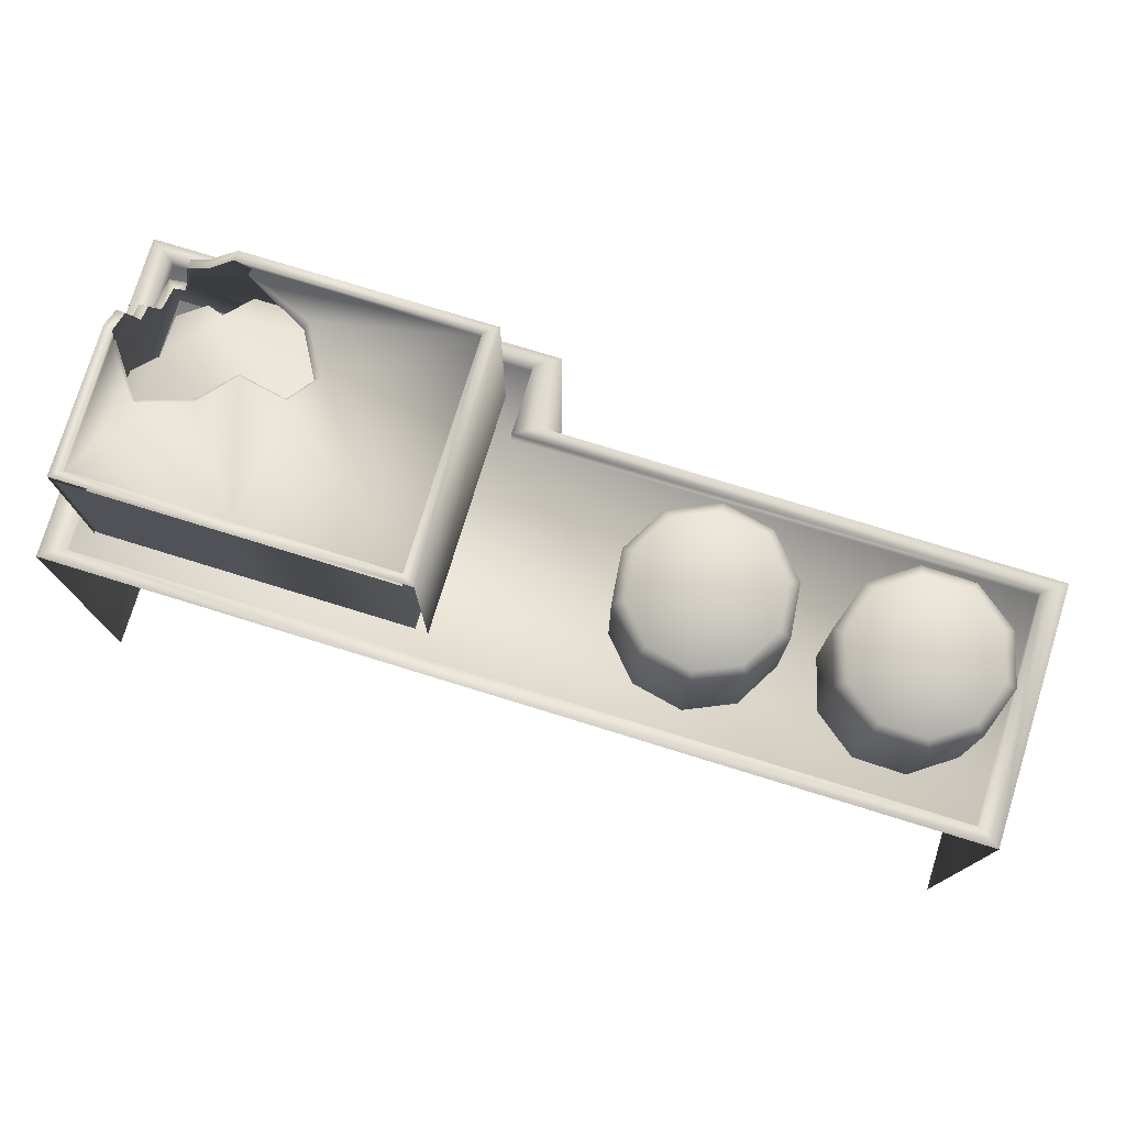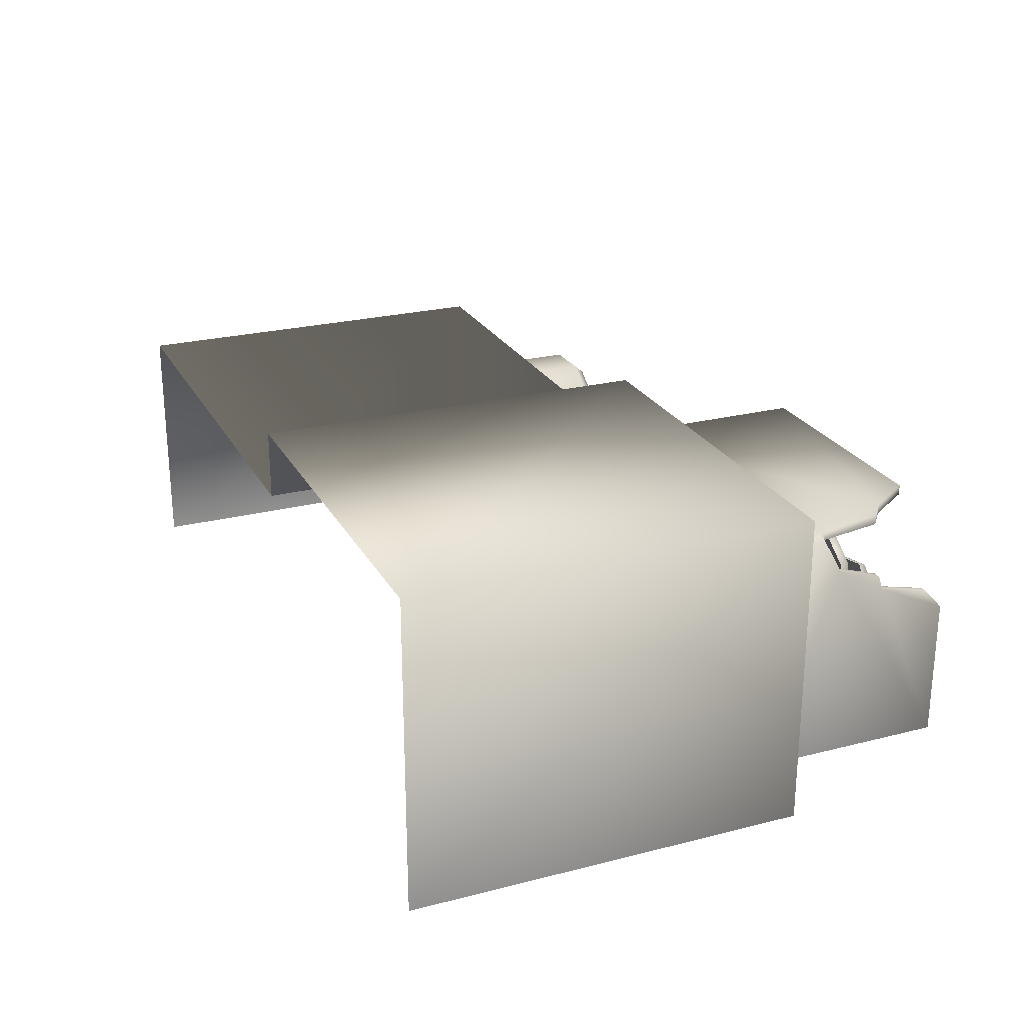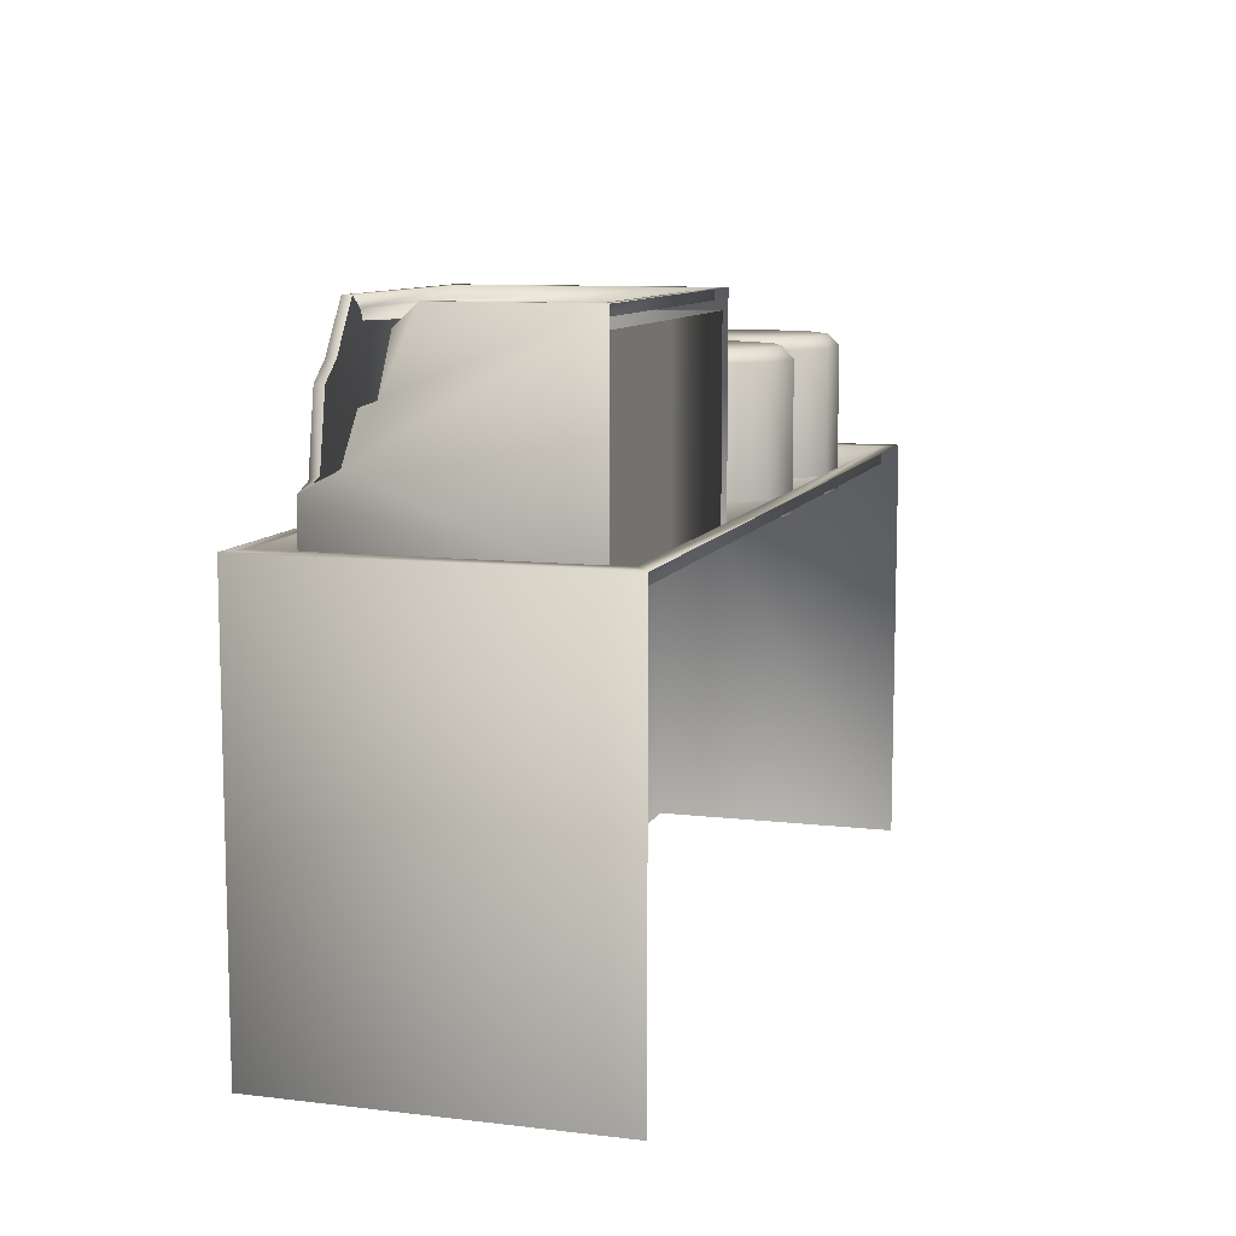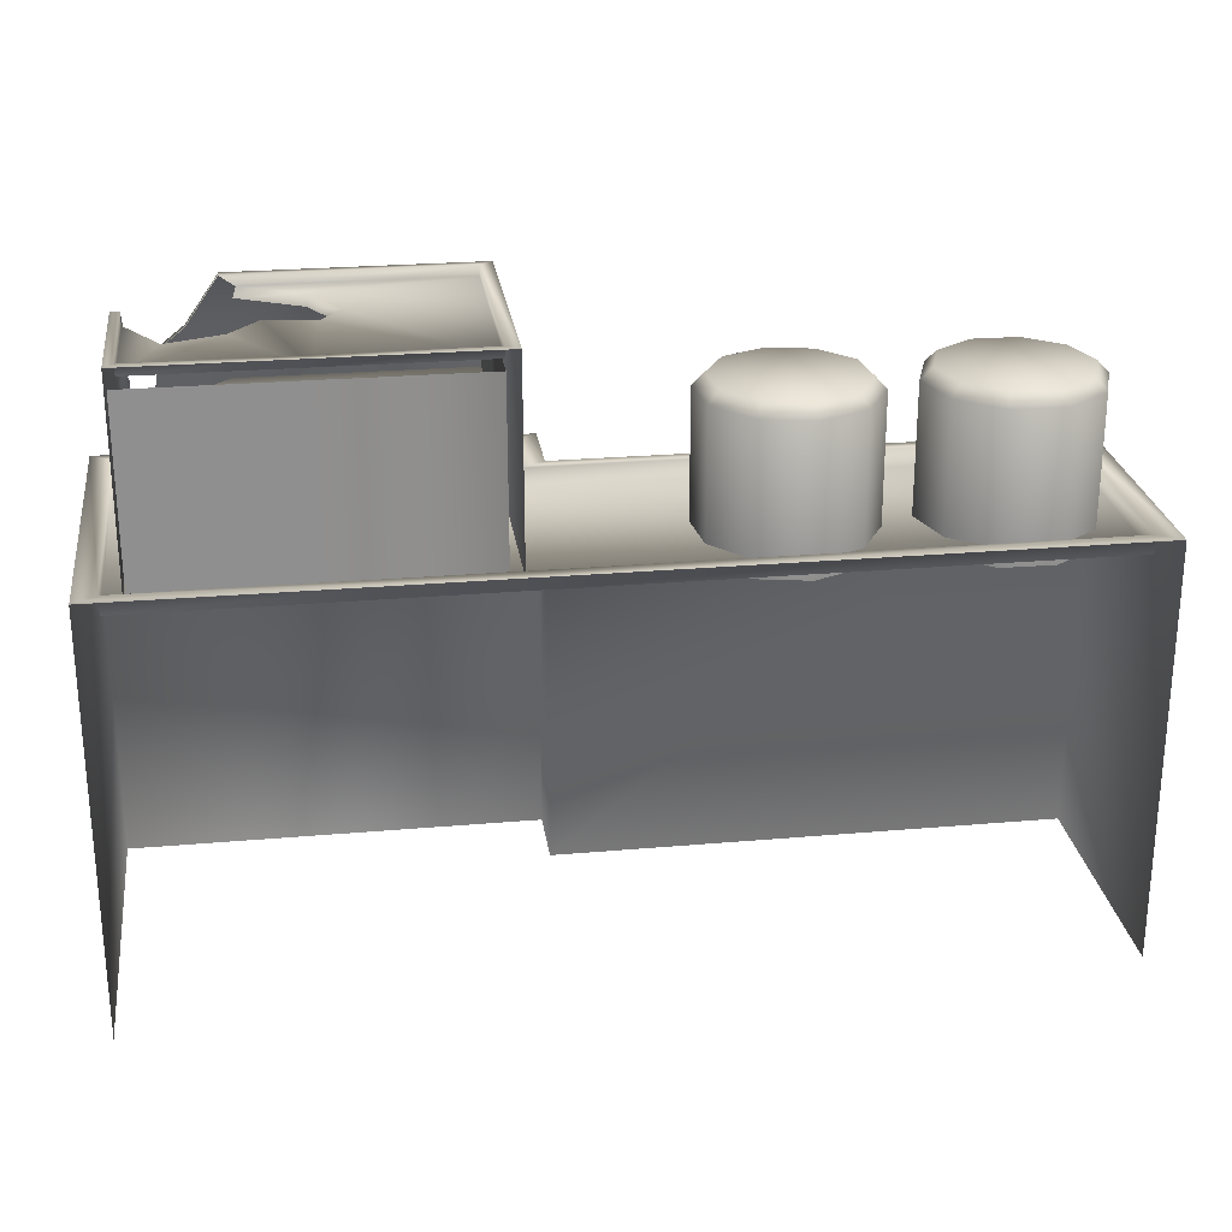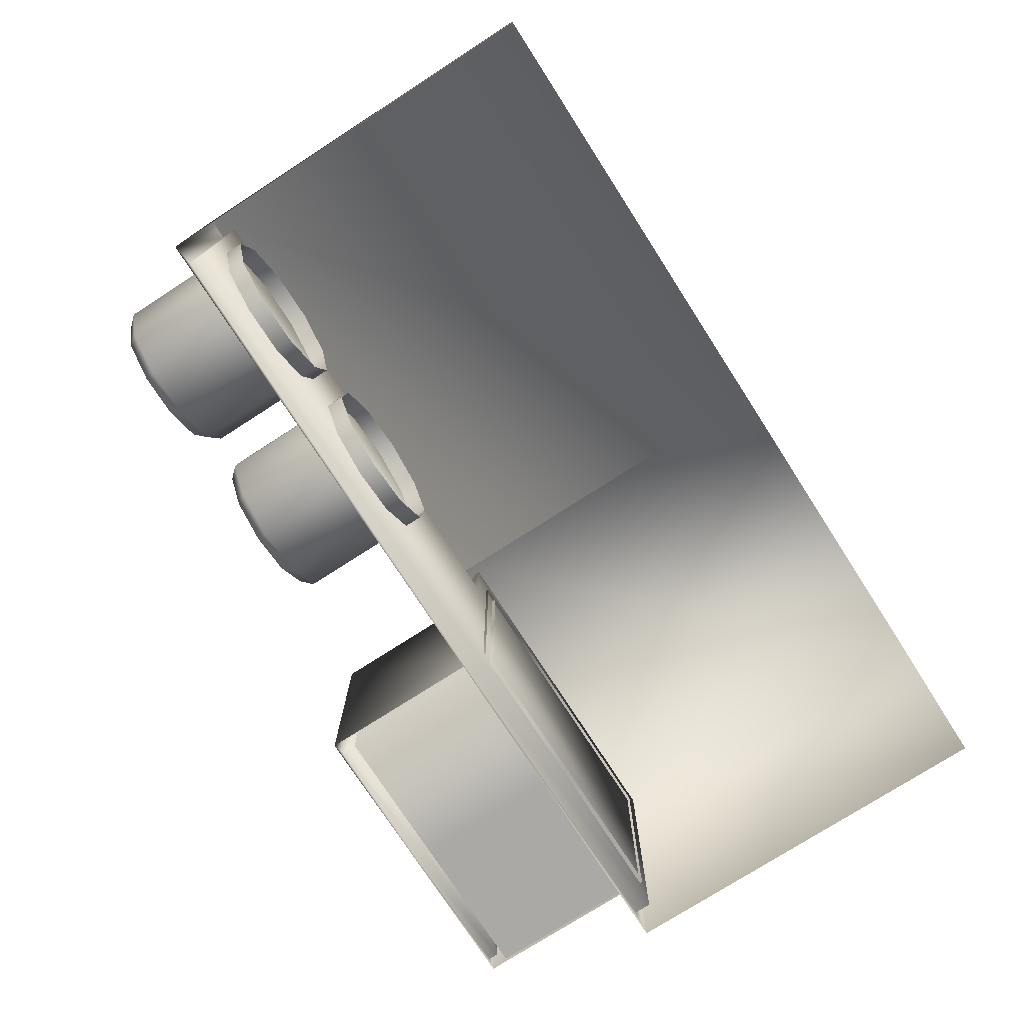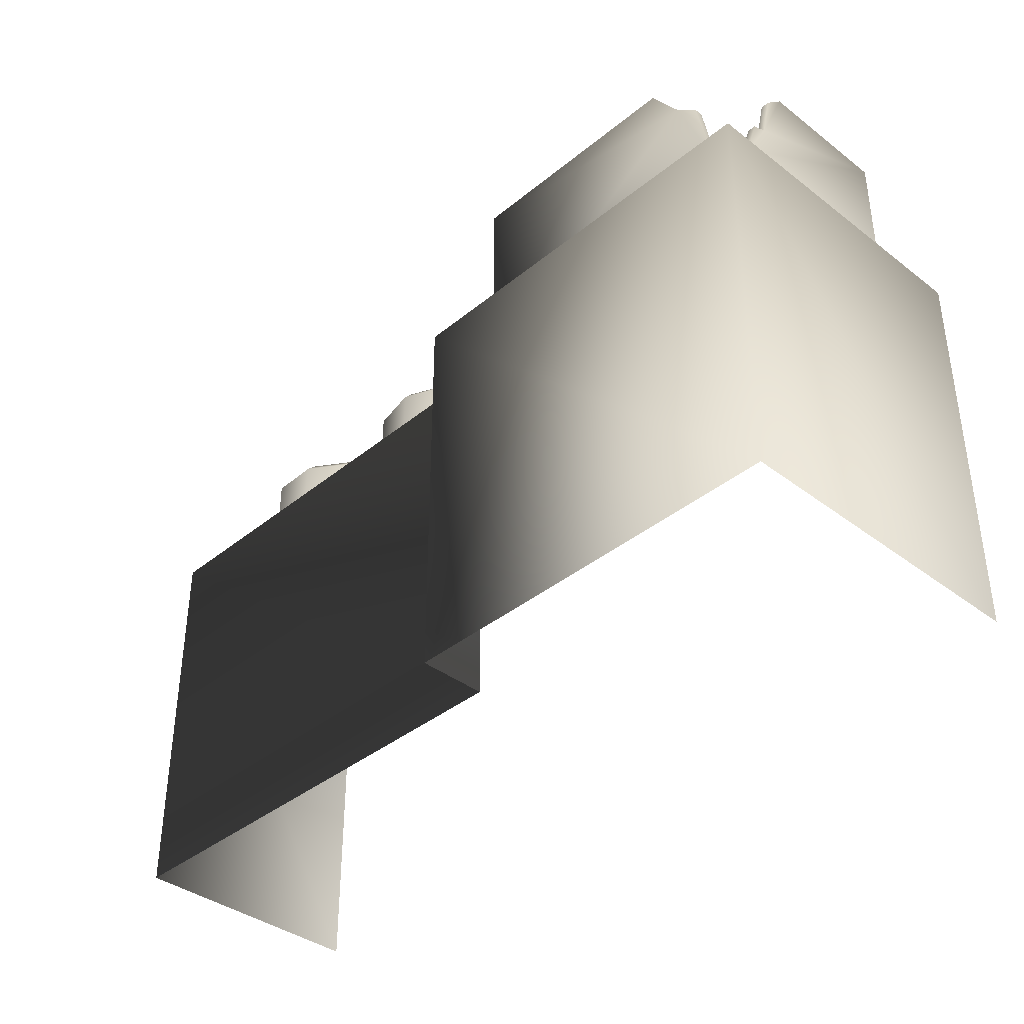
<metadata>
{"format":"obj","ext":"obj","renderer":"f3d","projection":"perspective","resolution":1024,"background":"white","views":[{"elev":76.8,"azim":-162.9,"up":"+Y"},{"elev":24.5,"azim":67.3,"up":"+Z"},{"elev":9.7,"azim":107.1,"up":"+Y"},{"elev":25.0,"azim":171.9,"up":"+Y"},{"elev":-75.4,"azim":-57.2,"up":"+Z"},{"elev":-38.2,"azim":45.9,"up":"+Y"}]}
</metadata>
<code>
g fcbg_wasteland_001_factory_05
v 2.576 5.916 -1.227
v 1.052 5.916 -1.142
v 0.9239 5.916 -1.227
v 2.575 5.916 -1.142
v 4.093 5.916 -1.142
v 4.184 5.916 -1.227
v 4.093 5.813 -1.142
v 2.575 5.813 -1.142
v 1.052 5.813 -1.142
v 1.052 5.916 -1.142
v 1.052 5.813 -1.142
v 1.052 5.813 1.074
v 1.052 5.916 1.074
v 3.16 5.813 1.074
v 0.9239 5.916 -1.227
v 3.303 5.916 1.074
v 0.9239 5.916 1.167
v 0.9239 3.905 -1.227
v 3.299 5.916 1.167
v 0.9239 3.905 1.167
v 3.621 5.459 1.167
v 3.621 5.459 1.074
v 3.303 5.916 1.074
v 3.841 5.286 1.074
v 3.968 4.577 1.167
v 4.184 3.905 1.167
v 3.841 5.286 1.167
v 3.968 4.619 1.074
v 4.097 4.576 1.074
v 4.184 4.5 1.167
v 4.184 3.905 -1.227
v 4.184 4.7 0.8135
v 4.184 5.916 -1.227
v 4.1 4.7 0.8135
v 4.097 4.576 1.074
v 4.1 5.148 0.6713
v 4.184 5.148 0.6713
v 4.1 5.203 0.519
v 4.184 5.203 0.519
v 4.1 5.727 0.3972
v 4.184 5.916 0.1906
v 4.093 5.916 -1.142
v 4.184 5.727 0.3972
v 4.097 5.916 0.1638
v 4.097 5.916 0.1638
v 4.093 5.813 -1.142
v 4.093 5.813 0.119
v 4.093 5.813 0.119
v 4.093 5.72 0.1326
v 3.759 5.72 -0.3324
v 3.759 5.813 -0.4034
v 4.093 5.813 -1.142
v 3.254 5.72 -0.155
v 3.234 5.813 -0.2184
v 2.975 5.72 0.1581
v 2.575 5.813 -1.142
v 2.947 5.813 0.1204
v 2.518 5.72 0.06697
v 2.481 5.813 0.02714
v 1.052 5.813 -1.142
v 2.337 5.72 0.2966
v 2.274 5.813 0.3094
v 1.052 5.813 1.074
v 2.568 5.72 0.7057
v 2.533 5.813 0.7652
v 3.16 5.813 1.074
v 3.191 5.72 1.039
v 4.097 4.982 -1.143
v 4.097 4.892 -1.143
v 4.097 4.894 0.09989
v 4.097 4.982 0.1006
v 3.888 4.895 0.3057
v 3.888 4.982 0.3057
v 1.052 4.982 -1.143
v 3.473 4.982 0.84
v 3.876 4.895 0.7099
v 1.052 4.982 1.075
v 3.876 4.982 0.7099
v 3.627 4.895 0.8918
v 3.627 4.982 0.8918
v 3.473 4.895 0.84
v 3.251 4.895 1.075
v 1.052 4.895 1.075
v 3.25 4.982 1.075
v 4.163 5.732 -1.211
v 4.163 3.89 -1.211
v 2.57 3.89 -1.211
v 2.57 5.732 -1.211
v 1.051 5.732 -1.211
v 1.051 3.89 -1.211
v 1.053 3.89 0.0007644
v 1.053 5.732 0.0007645
v 1.055 5.732 1.076
v 1.055 3.89 1.076
v 0.7449 3.935 0.7783
v -4.357 3.935 0.7783
v -4.357 3.935 -1.48
v 0.7466 3.935 -1.48
v 4.357 3.935 -1.48
v 4.357 3.935 1.48
v 0.7449 3.935 1.48
v 4.574 0.01501 -1.623
v 4.574 0.01501 1.623
v 4.574 4.113 1.623
v 4.574 4.113 -1.623
v 4.357 4.113 -1.48
v 4.357 4.113 1.48
v 4.357 3.935 -1.48
v 4.357 3.935 1.48
v 0.7468 4.113 -1.623
v -4.357 4.113 -1.48
v -4.574 4.113 -1.623
v 0.7468 4.113 -1.48
v 4.357 4.113 -1.48
v 4.574 4.113 -1.623
v 4.357 3.935 -1.48
v 0.7466 3.935 -1.48
v -4.357 3.935 -1.48
v -4.357 4.113 -1.48
v -4.357 3.935 -1.48
v -4.357 3.935 0.7783
v -4.357 4.113 0.7783
v -4.574 4.113 -1.623
v 0.7449 3.935 0.7783
v -4.574 4.113 0.9215
v -4.574 0.01501 -1.623
v -4.574 0.01501 0.9215
v 0.5147 0.01501 0.9215
v 0.7449 4.113 0.7783
v 0.7449 3.935 1.48
v 0.5147 4.113 0.9215
v 0.5147 0.01501 1.623
v 0.7449 4.113 1.48
v 4.357 3.935 1.48
v 4.357 4.113 1.48
v 0.5147 4.113 1.623
v 4.574 0.01501 1.623
v 4.574 4.113 1.623
v -1.005 3.754 -1.112
v -1.507 5.18 -1.219
v -1.507 3.754 -1.219
v -1.005 5.18 -1.112
v -0.6621 3.754 -0.7309
v -0.6621 5.18 -0.7309
v -0.6085 3.754 -0.2208
v -0.6085 5.18 -0.2208
v -0.8649 3.754 0.2233
v -0.8649 5.18 0.2233
v -1.333 3.754 0.4319
v -1.333 5.18 0.4319
v -1.835 3.754 0.3253
v -1.835 5.18 0.3253
v -2.178 3.754 -0.05583
v -2.178 5.18 -0.05583
v -2.232 3.754 -0.5659
v -2.232 5.18 -0.5659
v -1.975 3.754 -1.01
v -1.975 5.18 -1.01
v -1.507 3.754 -1.219
v -1.507 5.18 -1.219
v -2.7 3.754 -0.8693
v -3.11 5.18 -1.178
v -3.11 3.754 -1.178
v -2.7 5.18 -0.8693
v -2.55 3.754 -0.3789
v -2.55 5.18 -0.3789
v -2.717 3.754 0.1061
v -2.717 5.18 0.1061
v -3.138 3.754 0.4002
v -3.138 5.18 0.4002
v -3.65 3.754 0.3913
v -3.65 5.18 0.3913
v -4.06 3.754 0.08263
v -4.06 5.18 0.08263
v -4.21 3.754 -0.4078
v -4.21 5.18 -0.4078
v -4.043 3.754 -0.8928
v -4.043 5.18 -0.8928
v -3.623 3.754 -1.187
v -3.623 5.18 -1.187
v -3.11 3.754 -1.178
v -3.11 5.18 -1.178
v -4.043 5.18 -0.8928
v -4.099 5.298 -0.4059
v -4.21 5.18 -0.4078
v -3.954 5.298 -0.8258
v -3.623 5.18 -1.187
v -3.38 5.298 -0.3933
v -3.59 5.298 -1.081
v -3.969 5.298 0.01883
v -3.11 5.18 -1.178
v -4.06 5.18 0.08263
v -3.146 5.298 -1.073
v -2.7 5.18 -0.8693
v -3.614 5.298 0.2861
v -3.65 5.18 0.3913
v -2.792 5.298 -0.8055
v -2.55 5.18 -0.3789
v -3.17 5.298 0.2939
v -3.138 5.18 0.4002
v -2.662 5.298 -0.3808
v -2.717 5.18 0.1061
v -2.806 5.298 0.03912
v -2.232 5.18 -0.5659
v -2.077 5.298 -0.1011
v -2.178 5.18 -0.05583
v -2.123 5.298 -0.5428
v -1.975 5.18 -1.01
v -1.42 5.298 -0.3934
v -1.901 5.298 -0.9274
v -1.779 5.298 0.229
v -1.507 5.18 -1.219
v -1.835 5.18 0.3253
v -1.495 5.298 -1.108
v -1.005 5.18 -1.112
v -1.345 5.298 0.3213
v -1.333 5.18 0.4319
v -1.061 5.298 -1.016
v -0.6621 5.18 -0.7309
v -0.9393 5.298 0.1407
v -0.8649 5.18 0.2233
v -0.7637 5.298 -0.6856
v -0.6085 5.18 -0.2208
v -0.7173 5.298 -0.244
g fcbg_wasteland_001_factory_05_0
f 3 2 1
f 2 4 1
f 1 4 5
f 6 1 5
f 5 4 7
f 4 8 7
f 8 4 2
f 9 8 2
f 12 11 10
f 13 12 10
f 12 13 14
f 13 10 15
f 13 16 14
f 17 13 15
f 13 17 16
f 17 15 18
f 17 19 16
f 20 17 18
f 19 17 21
f 17 20 21
f 21 22 19
f 22 23 19
f 24 22 21
f 21 20 25
f 20 26 25
f 27 24 21
f 27 21 25
f 28 24 27
f 25 28 27
f 29 28 25
f 30 29 25
f 26 30 25
f 26 31 30
f 31 32 30
f 31 33 32
f 32 34 30
f 34 35 30
f 36 34 32
f 37 36 32
f 38 36 37
f 39 37 32
f 39 38 37
f 33 39 32
f 40 38 39
f 39 33 41
f 33 42 41
f 43 40 39
f 43 39 41
f 44 40 43
f 41 44 43
f 42 45 41
f 42 46 45
f 46 47 45
f 50 49 48
f 51 50 48
f 48 52 51
f 53 50 51
f 51 52 54
f 54 53 51
f 55 53 54
f 52 56 54
f 57 55 54
f 54 56 57
f 58 55 57
f 57 56 59
f 59 58 57
f 56 60 59
f 61 58 59
f 62 59 60
f 62 61 59
f 60 63 62
f 64 61 62
f 62 63 65
f 65 64 62
f 63 66 65
f 67 64 65
f 66 67 65
f 70 69 68
f 71 70 68
f 72 70 71
f 73 71 68
f 73 72 71
f 74 73 68
f 75 73 74
f 76 72 73
f 75 74 77
f 78 76 73
f 78 73 75
f 79 76 78
f 80 79 78
f 80 78 75
f 81 79 80
f 75 81 80
f 82 81 75
f 83 82 77
f 84 82 75
f 82 84 77
f 84 75 77
f 87 86 85
f 88 87 85
f 87 88 89
f 90 87 89
f 91 90 89
f 92 91 89
f 91 92 93
f 94 91 93
f 97 96 95
f 98 97 95
f 99 98 95
f 100 99 95
f 101 100 95
f 104 103 102
f 105 104 102
f 105 106 104
f 106 107 104
f 106 108 107
f 108 109 107
f 112 111 110
f 111 113 110
f 110 113 114
f 115 110 114
f 114 113 116
f 113 117 116
f 117 113 111
f 118 117 111
f 121 120 119
f 122 121 119
f 122 119 123
f 124 121 122
f 125 122 123
f 125 123 126
f 127 125 126
f 125 127 128
f 129 124 122
f 129 122 125
f 130 124 129
f 131 125 128
f 131 129 125
f 128 132 131
f 133 130 129
f 133 129 131
f 134 130 133
f 135 134 133
f 132 136 131
f 136 133 131
f 135 133 136
f 136 132 137
f 138 135 136
f 138 136 137
f 141 140 139
f 140 142 139
f 139 142 143
f 142 144 143
f 143 144 145
f 144 146 145
f 145 146 147
f 146 148 147
f 147 148 149
f 148 150 149
f 149 150 151
f 150 152 151
f 151 152 153
f 152 154 153
f 153 154 155
f 154 156 155
f 155 156 157
f 156 158 157
f 157 158 159
f 158 160 159
f 163 162 161
f 162 164 161
f 161 164 165
f 164 166 165
f 165 166 167
f 166 168 167
f 167 168 169
f 168 170 169
f 169 170 171
f 170 172 171
f 171 172 173
f 172 174 173
f 173 174 175
f 174 176 175
f 175 176 177
f 176 178 177
f 177 178 179
f 178 180 179
f 179 180 181
f 180 182 181
f 185 184 183
f 184 186 183
f 183 186 187
f 184 188 186
f 186 188 189
f 186 189 187
f 190 188 184
f 190 184 185
f 187 189 191
f 192 190 185
f 189 193 191
f 189 188 193
f 191 193 194
f 195 190 192
f 195 188 190
f 196 195 192
f 193 197 194
f 193 188 197
f 194 197 198
f 199 195 196
f 199 188 195
f 200 199 196
f 197 201 198
f 197 188 201
f 198 201 202
f 203 199 200
f 203 188 199
f 202 203 200
f 201 203 202
f 201 188 203
f 206 205 204
f 205 207 204
f 204 207 208
f 205 209 207
f 207 209 210
f 207 210 208
f 211 209 205
f 211 205 206
f 208 210 212
f 213 211 206
f 210 214 212
f 210 209 214
f 212 214 215
f 216 211 213
f 216 209 211
f 217 216 213
f 214 218 215
f 214 209 218
f 215 218 219
f 220 216 217
f 220 209 216
f 221 220 217
f 218 222 219
f 218 209 222
f 219 222 223
f 224 220 221
f 224 209 220
f 223 224 221
f 222 224 223
f 222 209 224

</code>
